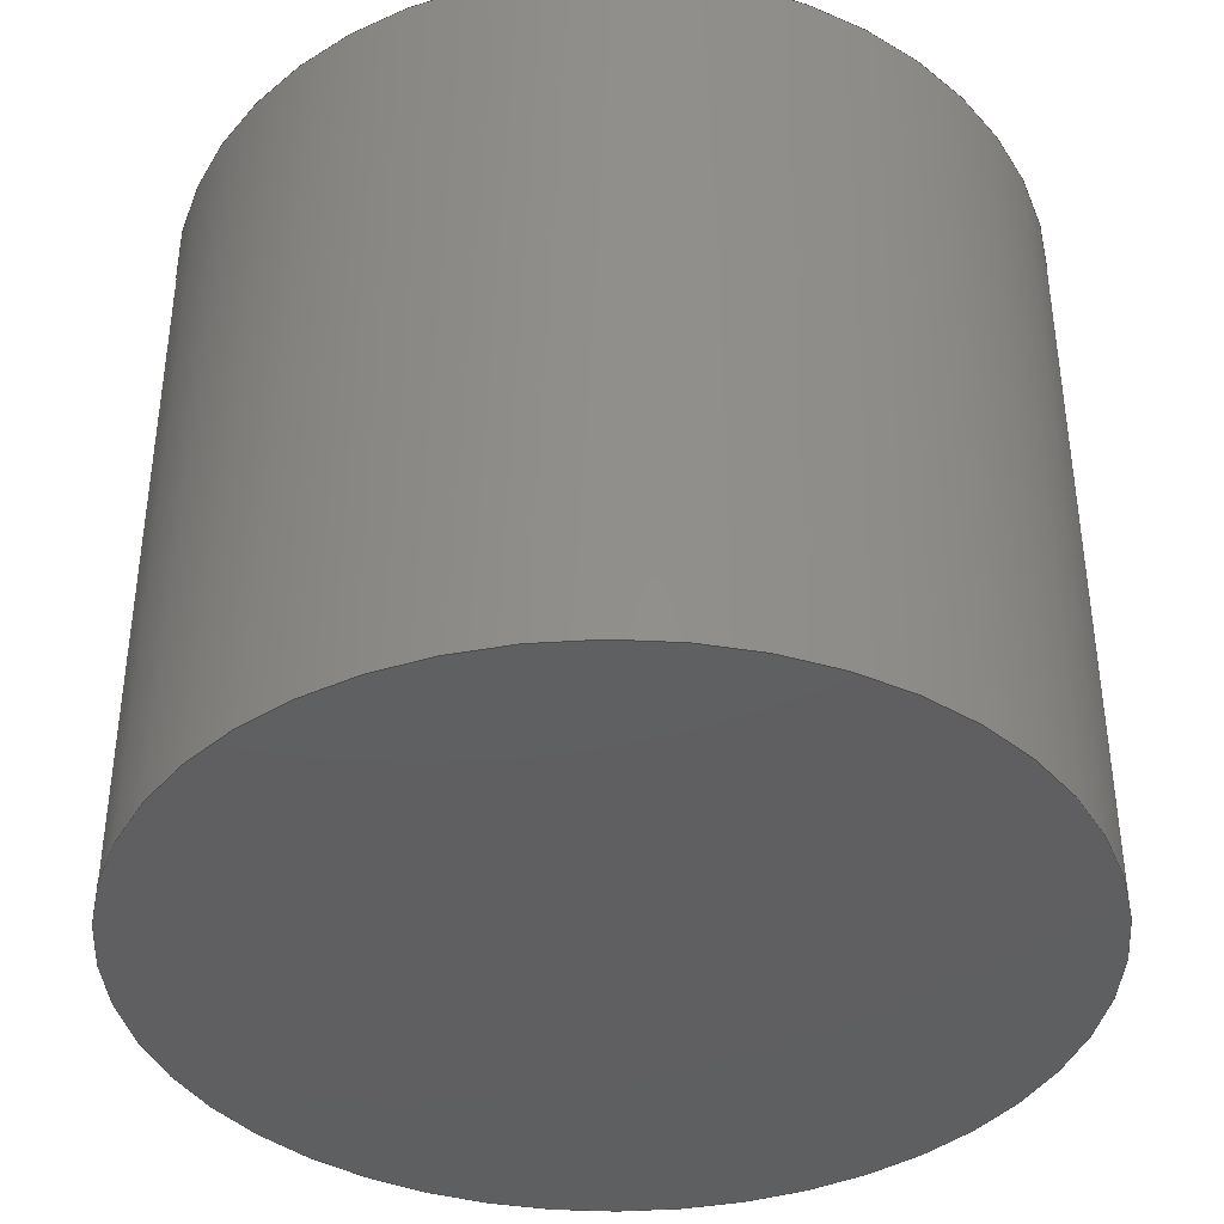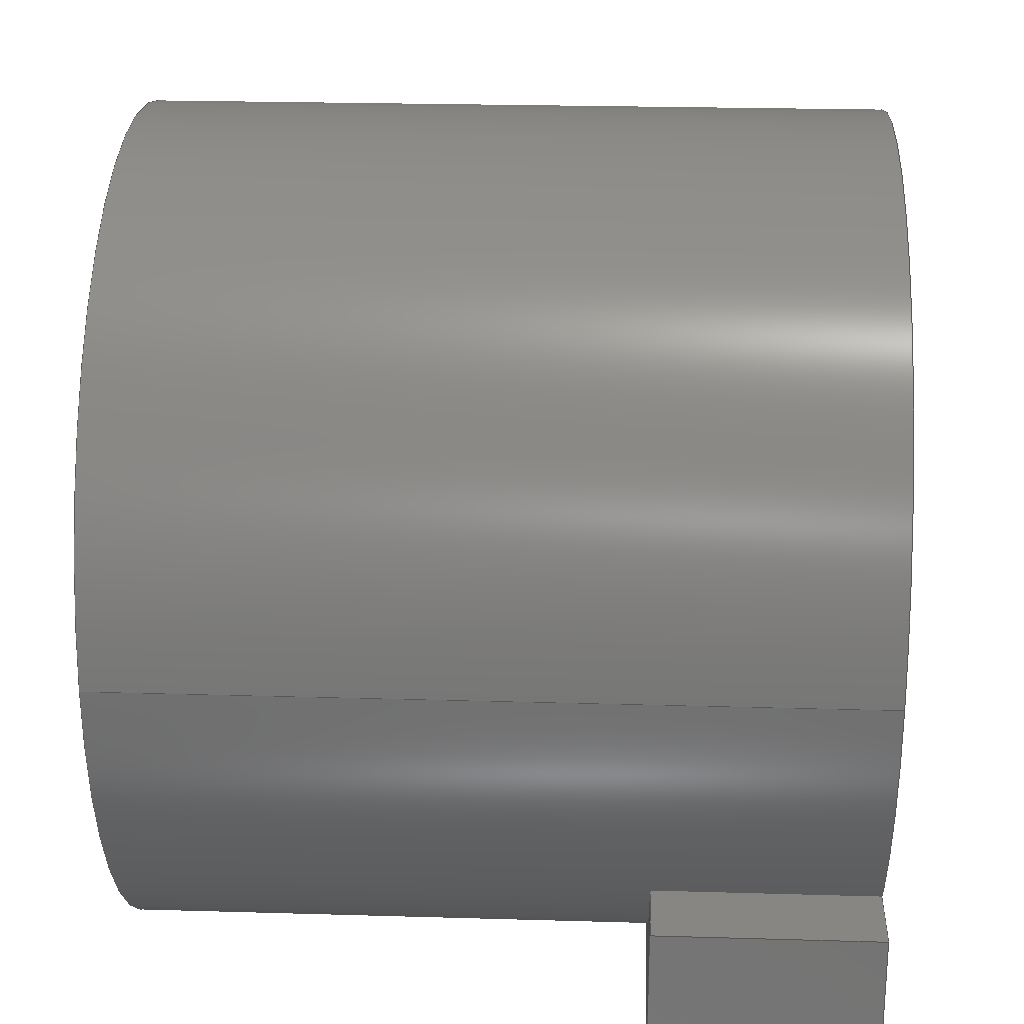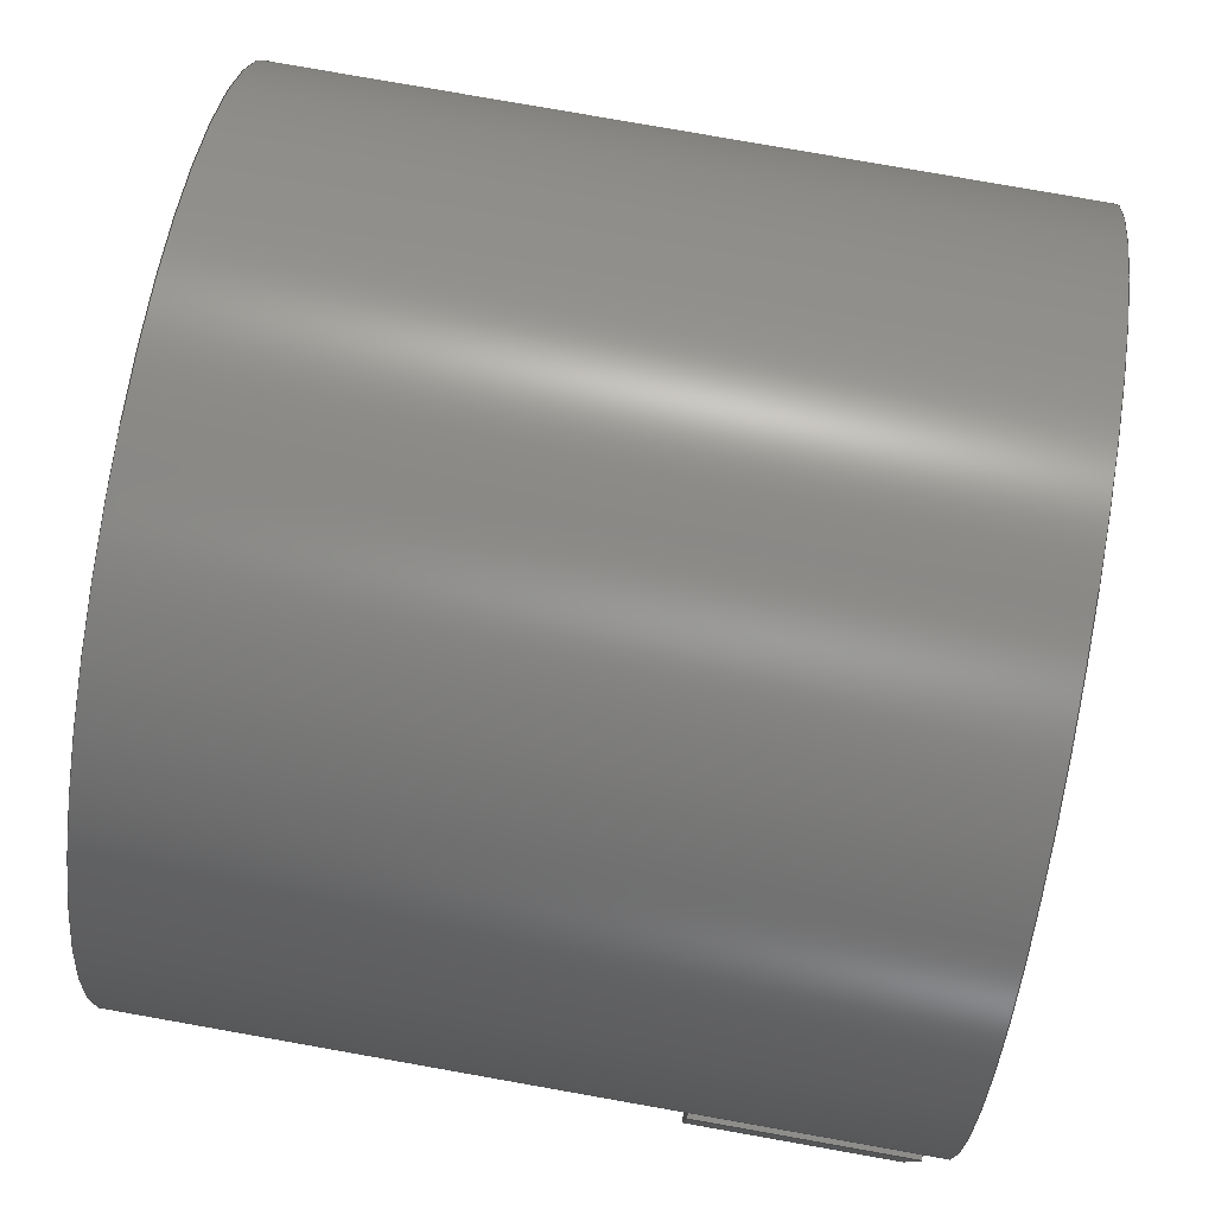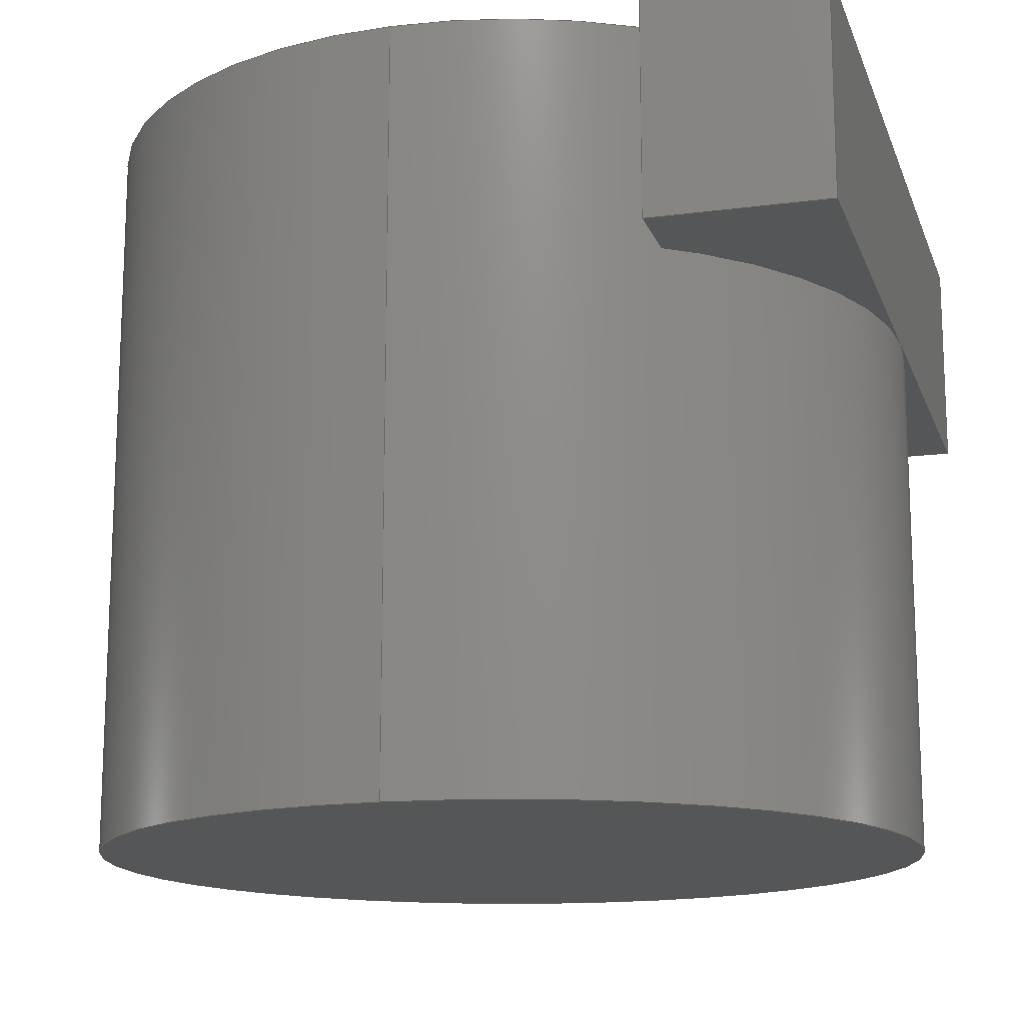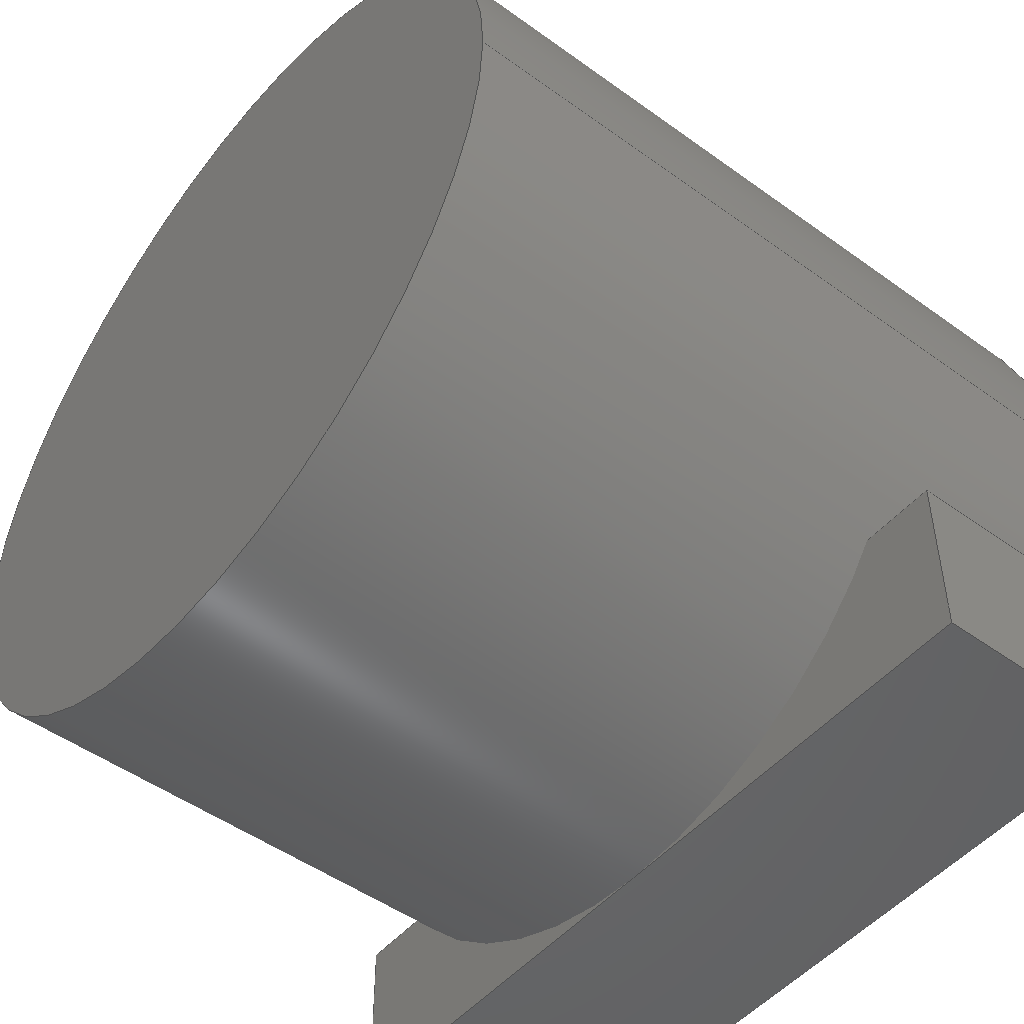
<metadata>
{"format":"step","ext":"step","renderer":"f3d","projection":"perspective","resolution":1024,"background":"white","views":[{"elev":-39.4,"azim":-179.4,"up":"+Z"},{"elev":23.8,"azim":-87.2,"up":"+Y"},{"elev":79.5,"azim":-80.0,"up":"+Y"},{"elev":-14.9,"azim":-74.0,"up":"+Z"},{"elev":-49.4,"azim":-128.7,"up":"+Y"}]}
</metadata>
<code>
ISO-10303-21;
DATA;
#1=MECHANICAL_DESIGN_GEOMETRIC_PRESENTATION_REPRESENTATION('',(#4,#5),
#228);
#2=SHAPE_REPRESENTATION_RELATIONSHIP('SRR','None',#235,#3);
#3=ADVANCED_BREP_SHAPE_REPRESENTATION('',(#6,#7),#227);
#4=STYLED_ITEM('',(#244),#6);
#5=STYLED_ITEM('',(#244),#7);
#6=MANIFOLD_SOLID_BREP('Body1',#127);
#7=MANIFOLD_SOLID_BREP('Body2',#128);
#8=LINE('',#197,#21);
#9=LINE('',#202,#22);
#10=LINE('',#204,#23);
#11=LINE('',#206,#24);
#12=LINE('',#207,#25);
#13=LINE('',#210,#26);
#14=LINE('',#212,#27);
#15=LINE('',#213,#28);
#16=LINE('',#216,#29);
#17=LINE('',#218,#30);
#18=LINE('',#219,#31);
#19=LINE('',#221,#32);
#20=LINE('',#222,#33);
#21=VECTOR('',#163,1.9);
#22=VECTOR('',#168,1);
#23=VECTOR('',#169,1);
#24=VECTOR('',#170,1);
#25=VECTOR('',#171,1);
#26=VECTOR('',#174,1);
#27=VECTOR('',#175,1);
#28=VECTOR('',#176,1);
#29=VECTOR('',#179,1);
#30=VECTOR('',#180,1);
#31=VECTOR('',#181,1);
#32=VECTOR('',#184,1);
#33=VECTOR('',#185,1);
#34=CYLINDRICAL_SURFACE('',#144,1.9);
#35=FACE_OUTER_BOUND('',#44,.T.);
#36=FACE_OUTER_BOUND('',#45,.T.);
#37=FACE_OUTER_BOUND('',#46,.T.);
#38=FACE_OUTER_BOUND('',#47,.T.);
#39=FACE_OUTER_BOUND('',#48,.T.);
#40=FACE_OUTER_BOUND('',#49,.T.);
#41=FACE_OUTER_BOUND('',#50,.T.);
#42=FACE_OUTER_BOUND('',#51,.T.);
#43=FACE_OUTER_BOUND('',#52,.T.);
#44=EDGE_LOOP('',(#80));
#45=EDGE_LOOP('',(#81,#82,#83,#84));
#46=EDGE_LOOP('',(#85));
#47=EDGE_LOOP('',(#86,#87,#88,#89));
#48=EDGE_LOOP('',(#90,#91,#92,#93));
#49=EDGE_LOOP('',(#94,#95,#96,#97));
#50=EDGE_LOOP('',(#98,#99,#100,#101));
#51=EDGE_LOOP('',(#102,#103,#104,#105));
#52=EDGE_LOOP('',(#106,#107,#108,#109));
#53=CIRCLE('',#143,1.9);
#54=CIRCLE('',#145,1.9);
#55=VERTEX_POINT('',#192);
#56=VERTEX_POINT('',#195);
#57=VERTEX_POINT('',#200);
#58=VERTEX_POINT('',#201);
#59=VERTEX_POINT('',#203);
#60=VERTEX_POINT('',#205);
#61=VERTEX_POINT('',#209);
#62=VERTEX_POINT('',#211);
#63=VERTEX_POINT('',#215);
#64=VERTEX_POINT('',#217);
#65=EDGE_CURVE('',#55,#55,#53,.T.);
#66=EDGE_CURVE('',#56,#56,#54,.T.);
#67=EDGE_CURVE('',#56,#55,#8,.T.);
#68=EDGE_CURVE('',#57,#58,#9,.T.);
#69=EDGE_CURVE('',#57,#59,#10,.T.);
#70=EDGE_CURVE('',#60,#59,#11,.T.);
#71=EDGE_CURVE('',#58,#60,#12,.T.);
#72=EDGE_CURVE('',#58,#61,#13,.T.);
#73=EDGE_CURVE('',#62,#60,#14,.T.);
#74=EDGE_CURVE('',#61,#62,#15,.T.);
#75=EDGE_CURVE('',#61,#63,#16,.T.);
#76=EDGE_CURVE('',#64,#62,#17,.T.);
#77=EDGE_CURVE('',#63,#64,#18,.T.);
#78=EDGE_CURVE('',#63,#57,#19,.T.);
#79=EDGE_CURVE('',#59,#64,#20,.T.);
#80=ORIENTED_EDGE('',*,*,#65,.T.);
#81=ORIENTED_EDGE('',*,*,#66,.F.);
#82=ORIENTED_EDGE('',*,*,#67,.T.);
#83=ORIENTED_EDGE('',*,*,#65,.F.);
#84=ORIENTED_EDGE('',*,*,#67,.F.);
#85=ORIENTED_EDGE('',*,*,#66,.T.);
#86=ORIENTED_EDGE('',*,*,#68,.F.);
#87=ORIENTED_EDGE('',*,*,#69,.T.);
#88=ORIENTED_EDGE('',*,*,#70,.F.);
#89=ORIENTED_EDGE('',*,*,#71,.F.);
#90=ORIENTED_EDGE('',*,*,#72,.F.);
#91=ORIENTED_EDGE('',*,*,#71,.T.);
#92=ORIENTED_EDGE('',*,*,#73,.F.);
#93=ORIENTED_EDGE('',*,*,#74,.F.);
#94=ORIENTED_EDGE('',*,*,#75,.F.);
#95=ORIENTED_EDGE('',*,*,#74,.T.);
#96=ORIENTED_EDGE('',*,*,#76,.F.);
#97=ORIENTED_EDGE('',*,*,#77,.F.);
#98=ORIENTED_EDGE('',*,*,#78,.F.);
#99=ORIENTED_EDGE('',*,*,#77,.T.);
#100=ORIENTED_EDGE('',*,*,#79,.F.);
#101=ORIENTED_EDGE('',*,*,#69,.F.);
#102=ORIENTED_EDGE('',*,*,#79,.T.);
#103=ORIENTED_EDGE('',*,*,#76,.T.);
#104=ORIENTED_EDGE('',*,*,#73,.T.);
#105=ORIENTED_EDGE('',*,*,#70,.T.);
#106=ORIENTED_EDGE('',*,*,#78,.T.);
#107=ORIENTED_EDGE('',*,*,#68,.T.);
#108=ORIENTED_EDGE('',*,*,#72,.T.);
#109=ORIENTED_EDGE('',*,*,#75,.T.);
#110=PLANE('',#142);
#111=PLANE('',#146);
#112=PLANE('',#147);
#113=PLANE('',#148);
#114=PLANE('',#149);
#115=PLANE('',#150);
#116=PLANE('',#151);
#117=PLANE('',#152);
#118=ADVANCED_FACE('',(#35),#110,.F.);
#119=ADVANCED_FACE('',(#36),#34,.T.);
#120=ADVANCED_FACE('',(#37),#111,.T.);
#121=ADVANCED_FACE('',(#38),#112,.T.);
#122=ADVANCED_FACE('',(#39),#113,.T.);
#123=ADVANCED_FACE('',(#40),#114,.T.);
#124=ADVANCED_FACE('',(#41),#115,.T.);
#125=ADVANCED_FACE('',(#42),#116,.T.);
#126=ADVANCED_FACE('',(#43),#117,.F.);
#127=CLOSED_SHELL('',(#118,#119,#120));
#128=CLOSED_SHELL('',(#121,#122,#123,#124,#125,#126));
#129=DERIVED_UNIT_ELEMENT(#131,1);
#130=DERIVED_UNIT_ELEMENT(#230,3);
#131=(
MASS_UNIT()
NAMED_UNIT(*)
SI_UNIT(.KILO.,.GRAM.)
);
#132=DERIVED_UNIT((#129,#130));
#133=MEASURE_REPRESENTATION_ITEM('density measure',
POSITIVE_RATIO_MEASURE(7850),#132);
#134=PROPERTY_DEFINITION_REPRESENTATION(#139,#136);
#135=PROPERTY_DEFINITION_REPRESENTATION(#140,#137);
#136=REPRESENTATION('material name',(#138),#227);
#137=REPRESENTATION('density',(#133),#227);
#138=DESCRIPTIVE_REPRESENTATION_ITEM('Steel','Steel');
#139=PROPERTY_DEFINITION('material property','material name',#237);
#140=PROPERTY_DEFINITION('material property','density of part',#237);
#141=AXIS2_PLACEMENT_3D('placement',#190,#153,#154);
#142=AXIS2_PLACEMENT_3D('',#191,#155,#156);
#143=AXIS2_PLACEMENT_3D('',#193,#157,#158);
#144=AXIS2_PLACEMENT_3D('',#194,#159,#160);
#145=AXIS2_PLACEMENT_3D('',#196,#161,#162);
#146=AXIS2_PLACEMENT_3D('',#198,#164,#165);
#147=AXIS2_PLACEMENT_3D('',#199,#166,#167);
#148=AXIS2_PLACEMENT_3D('',#208,#172,#173);
#149=AXIS2_PLACEMENT_3D('',#214,#177,#178);
#150=AXIS2_PLACEMENT_3D('',#220,#182,#183);
#151=AXIS2_PLACEMENT_3D('',#223,#186,#187);
#152=AXIS2_PLACEMENT_3D('',#224,#188,#189);
#153=DIRECTION('axis',(0,0,1));
#154=DIRECTION('refdir',(1,0,0));
#155=DIRECTION('center_axis',(0,0,1));
#156=DIRECTION('ref_axis',(1,0,0));
#157=DIRECTION('center_axis',(0,0,-1));
#158=DIRECTION('ref_axis',(1,0,0));
#159=DIRECTION('center_axis',(0,0,1));
#160=DIRECTION('ref_axis',(1,0,0));
#161=DIRECTION('center_axis',(0,0,1));
#162=DIRECTION('ref_axis',(1,0,0));
#163=DIRECTION('',(0,0,-1));
#164=DIRECTION('center_axis',(0,0,1));
#165=DIRECTION('ref_axis',(1,0,0));
#166=DIRECTION('center_axis',(-1,0,0));
#167=DIRECTION('ref_axis',(0,-1,0));
#168=DIRECTION('',(0,1,0));
#169=DIRECTION('',(0,0,1));
#170=DIRECTION('',(0,-1,0));
#171=DIRECTION('',(0,0,1));
#172=DIRECTION('center_axis',(0,1,0));
#173=DIRECTION('ref_axis',(-1,0,0));
#174=DIRECTION('',(1,0,0));
#175=DIRECTION('',(-1,0,0));
#176=DIRECTION('',(0,0,1));
#177=DIRECTION('center_axis',(1,0,0));
#178=DIRECTION('ref_axis',(0,1,0));
#179=DIRECTION('',(0,-1,0));
#180=DIRECTION('',(0,1,0));
#181=DIRECTION('',(0,0,1));
#182=DIRECTION('center_axis',(0,-1,0));
#183=DIRECTION('ref_axis',(1,0,0));
#184=DIRECTION('',(-1,0,0));
#185=DIRECTION('',(1,0,0));
#186=DIRECTION('center_axis',(0,0,1));
#187=DIRECTION('ref_axis',(1,0,0));
#188=DIRECTION('center_axis',(0,0,1));
#189=DIRECTION('ref_axis',(1,0,0));
#190=CARTESIAN_POINT('',(0,0,0));
#191=CARTESIAN_POINT('Origin',(0,0,-1.675));
#192=CARTESIAN_POINT('',(-1.9,-2.327e-16,-1.675));
#193=CARTESIAN_POINT('Origin',(0,0,-1.675));
#194=CARTESIAN_POINT('Origin',(0,0,0));
#195=CARTESIAN_POINT('',(-1.9,-2.327e-16,1.675));
#196=CARTESIAN_POINT('Origin',(0,0,1.675));
#197=CARTESIAN_POINT('',(-1.9,-2.327e-16,0));
#198=CARTESIAN_POINT('Origin',(0,0,1.675));
#199=CARTESIAN_POINT('Origin',(-1.9,-1.1,0.675));
#200=CARTESIAN_POINT('',(-1.9,-1.9,0.675));
#201=CARTESIAN_POINT('',(-1.9,-1.1,0.675));
#202=CARTESIAN_POINT('',(-1.9,-1.9,0.675));
#203=CARTESIAN_POINT('',(-1.9,-1.9,1.675));
#204=CARTESIAN_POINT('',(-1.9,-1.9,0.675));
#205=CARTESIAN_POINT('',(-1.9,-1.1,1.675));
#206=CARTESIAN_POINT('',(-1.9,-1.9,1.675));
#207=CARTESIAN_POINT('',(-1.9,-1.1,0.675));
#208=CARTESIAN_POINT('Origin',(1.9,-1.1,0.675));
#209=CARTESIAN_POINT('',(1.9,-1.1,0.675));
#210=CARTESIAN_POINT('',(-1.9,-1.1,0.675));
#211=CARTESIAN_POINT('',(1.9,-1.1,1.675));
#212=CARTESIAN_POINT('',(-1.9,-1.1,1.675));
#213=CARTESIAN_POINT('',(1.9,-1.1,0.675));
#214=CARTESIAN_POINT('Origin',(1.9,-1.9,0.675));
#215=CARTESIAN_POINT('',(1.9,-1.9,0.675));
#216=CARTESIAN_POINT('',(1.9,-1.1,0.675));
#217=CARTESIAN_POINT('',(1.9,-1.9,1.675));
#218=CARTESIAN_POINT('',(1.9,-1.1,1.675));
#219=CARTESIAN_POINT('',(1.9,-1.9,0.675));
#220=CARTESIAN_POINT('Origin',(-1.9,-1.9,0.675));
#221=CARTESIAN_POINT('',(1.9,-1.9,0.675));
#222=CARTESIAN_POINT('',(1.9,-1.9,1.675));
#223=CARTESIAN_POINT('Origin',(0,-1.5,1.675));
#224=CARTESIAN_POINT('Origin',(0,-1.5,0.675));
#225=UNCERTAINTY_MEASURE_WITH_UNIT(LENGTH_MEASURE(0.001),#229,
'DISTANCE_ACCURACY_VALUE',
'Maximum model space distance between geometric entities at asserted c
onnectivities');
#226=UNCERTAINTY_MEASURE_WITH_UNIT(LENGTH_MEASURE(0.001),#229,
'DISTANCE_ACCURACY_VALUE',
'Maximum model space distance between geometric entities at asserted c
onnectivities');
#227=(
GEOMETRIC_REPRESENTATION_CONTEXT(3)
GLOBAL_UNCERTAINTY_ASSIGNED_CONTEXT((#225))
GLOBAL_UNIT_ASSIGNED_CONTEXT((#229,#231,#232))
REPRESENTATION_CONTEXT('','3D')
);
#228=(
GEOMETRIC_REPRESENTATION_CONTEXT(3)
GLOBAL_UNCERTAINTY_ASSIGNED_CONTEXT((#226))
GLOBAL_UNIT_ASSIGNED_CONTEXT((#229,#231,#232))
REPRESENTATION_CONTEXT('','3D')
);
#229=(
LENGTH_UNIT()
NAMED_UNIT(*)
SI_UNIT(.CENTI.,.METRE.)
);
#230=(
LENGTH_UNIT()
NAMED_UNIT(*)
SI_UNIT($,.METRE.)
);
#231=(
NAMED_UNIT(*)
PLANE_ANGLE_UNIT()
SI_UNIT($,.RADIAN.)
);
#232=(
NAMED_UNIT(*)
SI_UNIT($,.STERADIAN.)
SOLID_ANGLE_UNIT()
);
#233=SHAPE_DEFINITION_REPRESENTATION(#234,#235);
#234=PRODUCT_DEFINITION_SHAPE('',$,#237);
#235=SHAPE_REPRESENTATION('',(#141),#227);
#236=PRODUCT_DEFINITION_CONTEXT('part definition',#241,'design');
#237=PRODUCT_DEFINITION('Untitled','Untitled',#238,#236);
#238=PRODUCT_DEFINITION_FORMATION('',$,#243);
#239=PRODUCT_RELATED_PRODUCT_CATEGORY('Untitled','Untitled',(#243));
#240=APPLICATION_PROTOCOL_DEFINITION('international standard',
'automotive_design',2009,#241);
#241=APPLICATION_CONTEXT(
'Core Data for Automotive Mechanical Design Process');
#242=PRODUCT_CONTEXT('part definition',#241,'mechanical');
#243=PRODUCT('Untitled','Untitled',$,(#242));
#244=PRESENTATION_STYLE_ASSIGNMENT((#245));
#245=SURFACE_STYLE_USAGE(.BOTH.,#246);
#246=SURFACE_SIDE_STYLE('',(#247));
#247=SURFACE_STYLE_FILL_AREA(#248);
#248=FILL_AREA_STYLE('Steel - Satin',(#249));
#249=FILL_AREA_STYLE_COLOUR('Steel - Satin',#250);
#250=COLOUR_RGB('Steel - Satin',0.6275,0.6275,0.6275);
ENDSEC;
END-ISO-10303-21;

</code>
